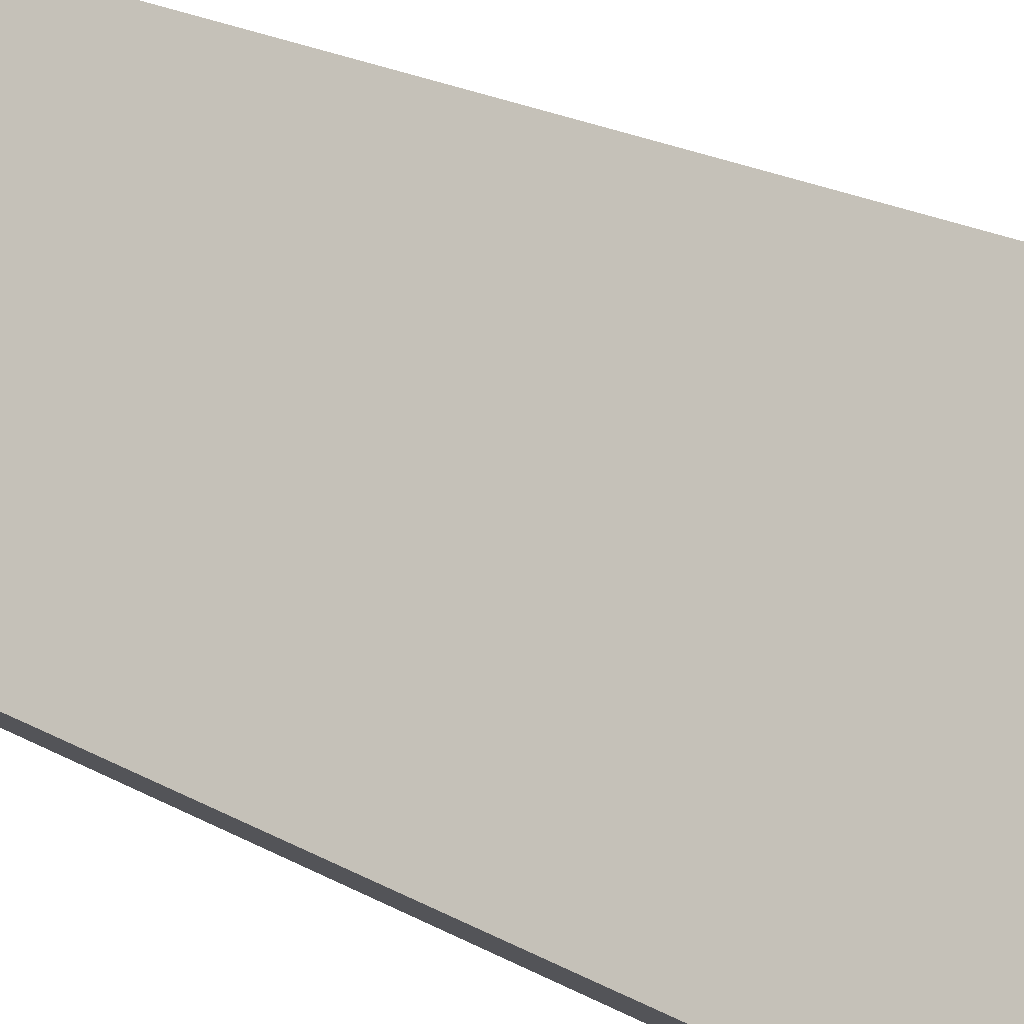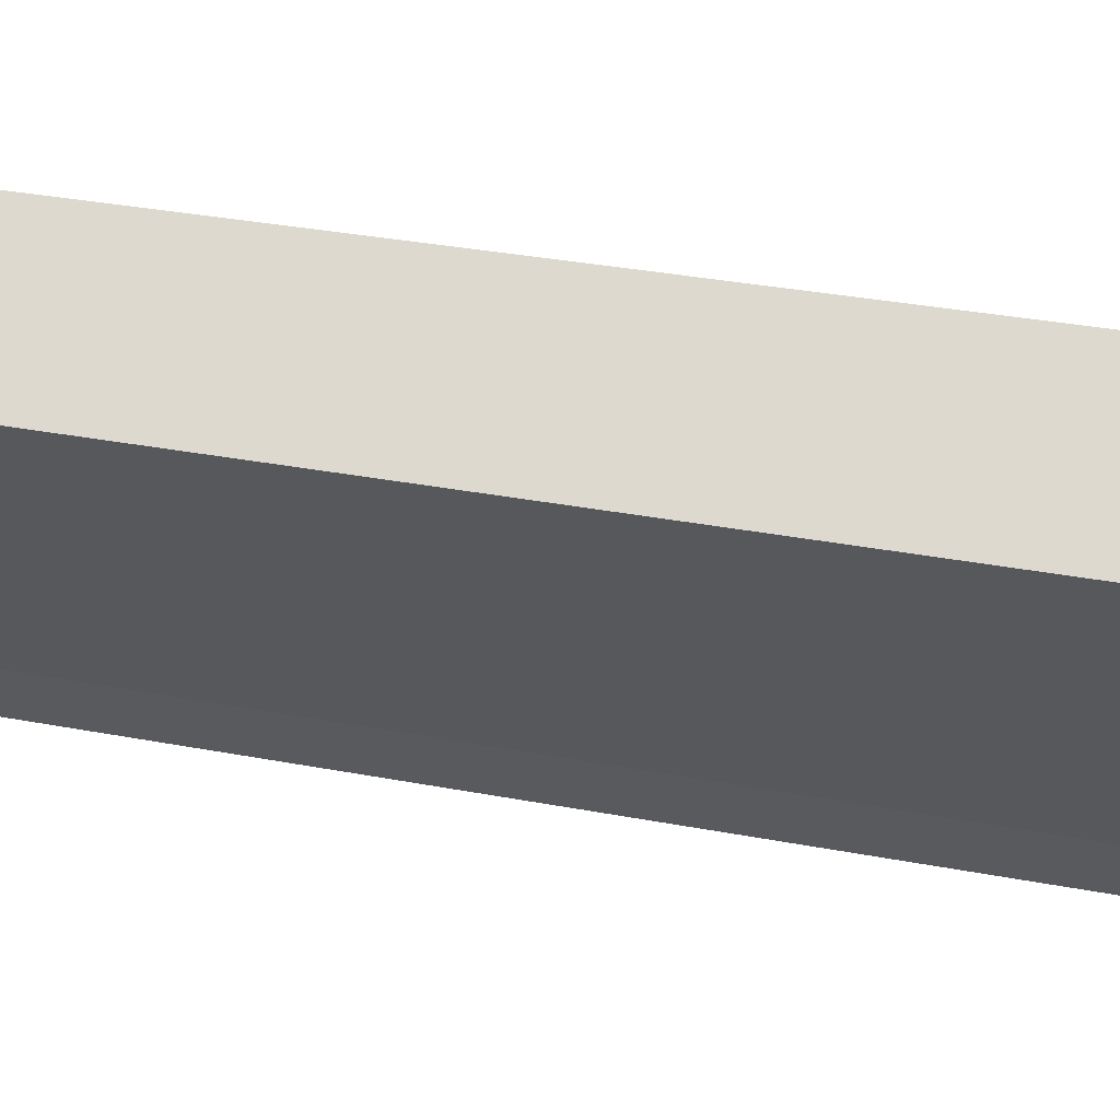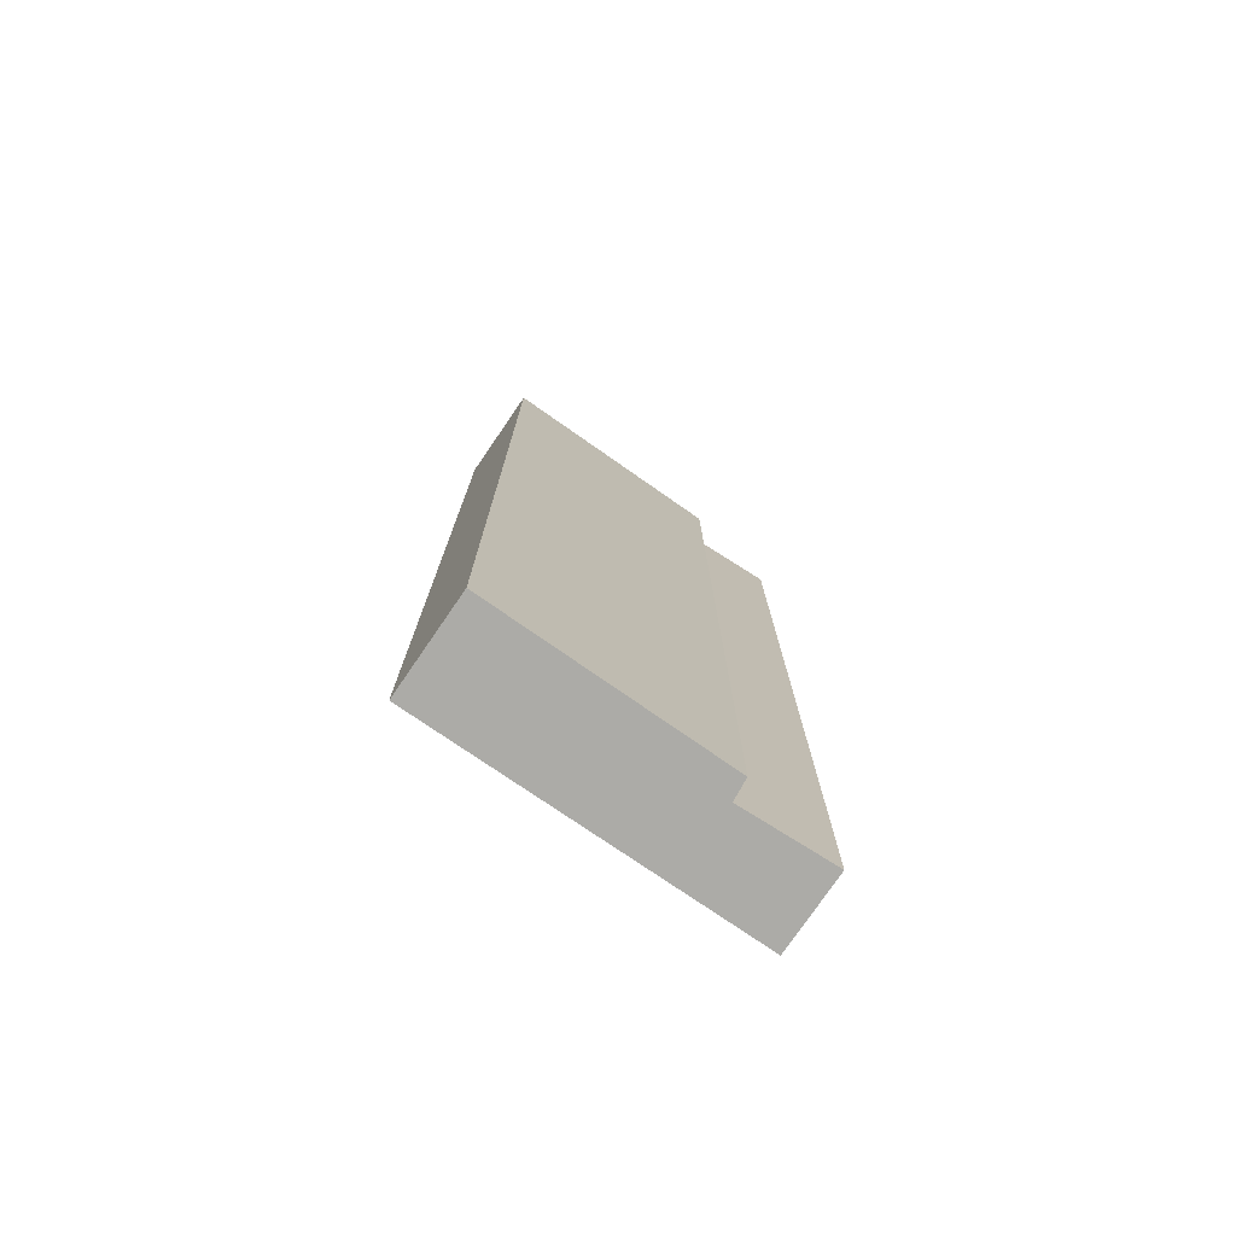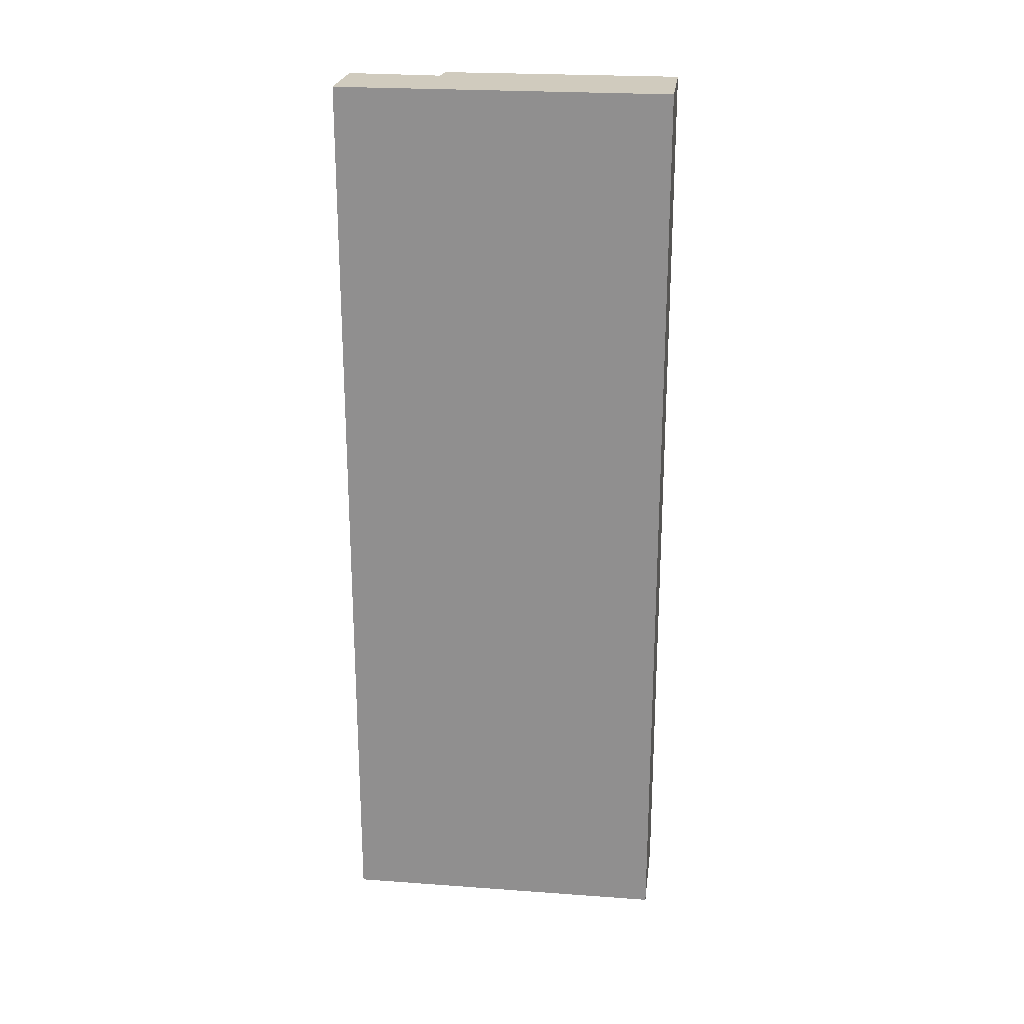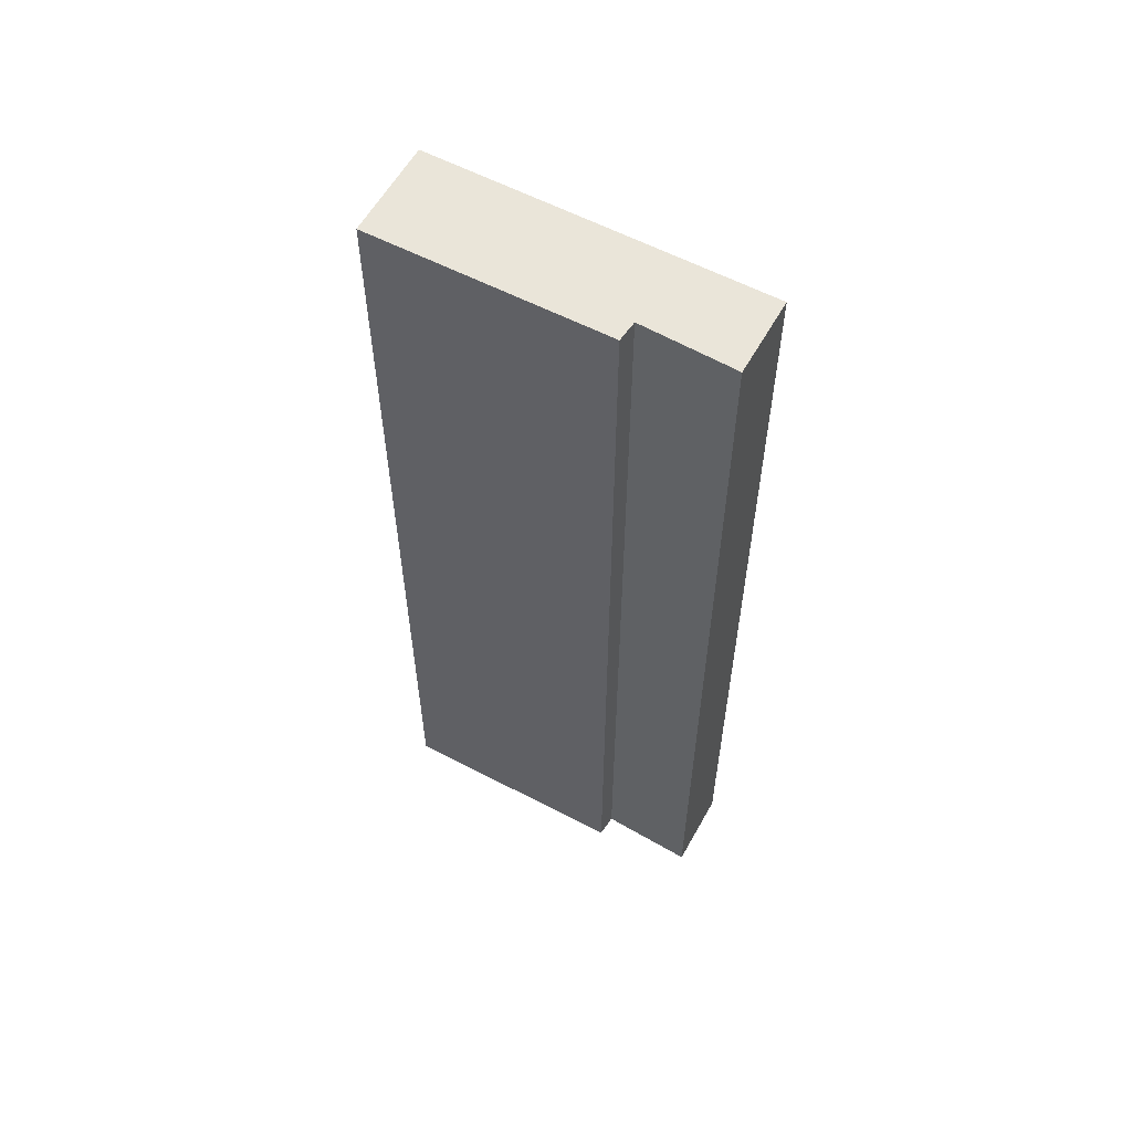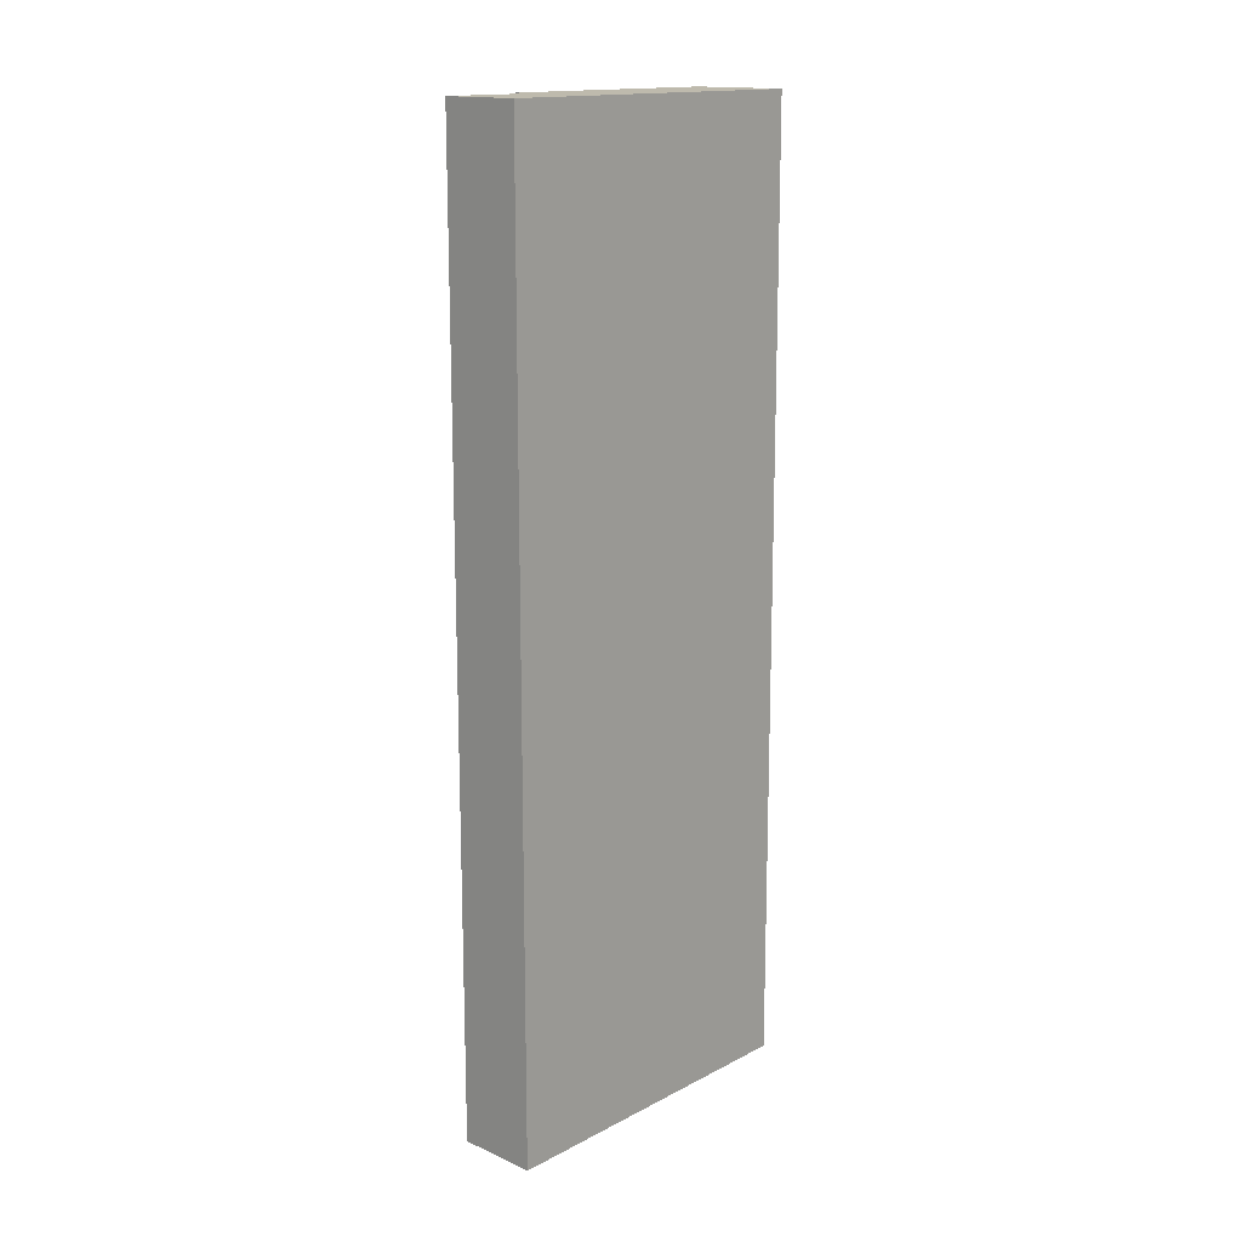
<metadata>
{"format":"obj","ext":"obj","renderer":"f3d","projection":"perspective","resolution":1024,"background":"white","views":[{"elev":19.9,"azim":-43.3,"up":"+Z"},{"elev":24.3,"azim":109.3,"up":"+Z"},{"elev":-76.2,"azim":95.3,"up":"+Y"},{"elev":23.4,"azim":-43.1,"up":"+Y"},{"elev":58.5,"azim":158.5,"up":"+Y"},{"elev":15.4,"azim":-97.6,"up":"+Y"}]}
</metadata>
<code>
v  0 27.09 1.659e-15
v  3.44 27.09 0.731
v  1.762 27.09 -1.45
v  6.242 27.09 7.475
v  8.422 27.09 5.66
v  3.957 27.09 0.38
v  8.422 -3.466e-16 5.66
v  3.957 -2.327e-17 0.38
v  3.44 -4.476e-17 0.731
v  1.762 8.879e-17 -1.45
v  0 0 0
v  6.242 -4.577e-16 7.475
g defaultobject
f 1 2 3
f 2 1 4
f 2 4 5
f 5 6 2
f 7 6 5
f 6 7 8
f 9 3 2
f 3 9 10
f 8 2 6
f 2 8 9
f 10 1 3
f 1 10 11
f 11 4 1
f 4 11 12
f 12 5 4
f 5 12 7
f 10 12 11
f 12 10 9
f 12 9 8
f 12 8 7

</code>
